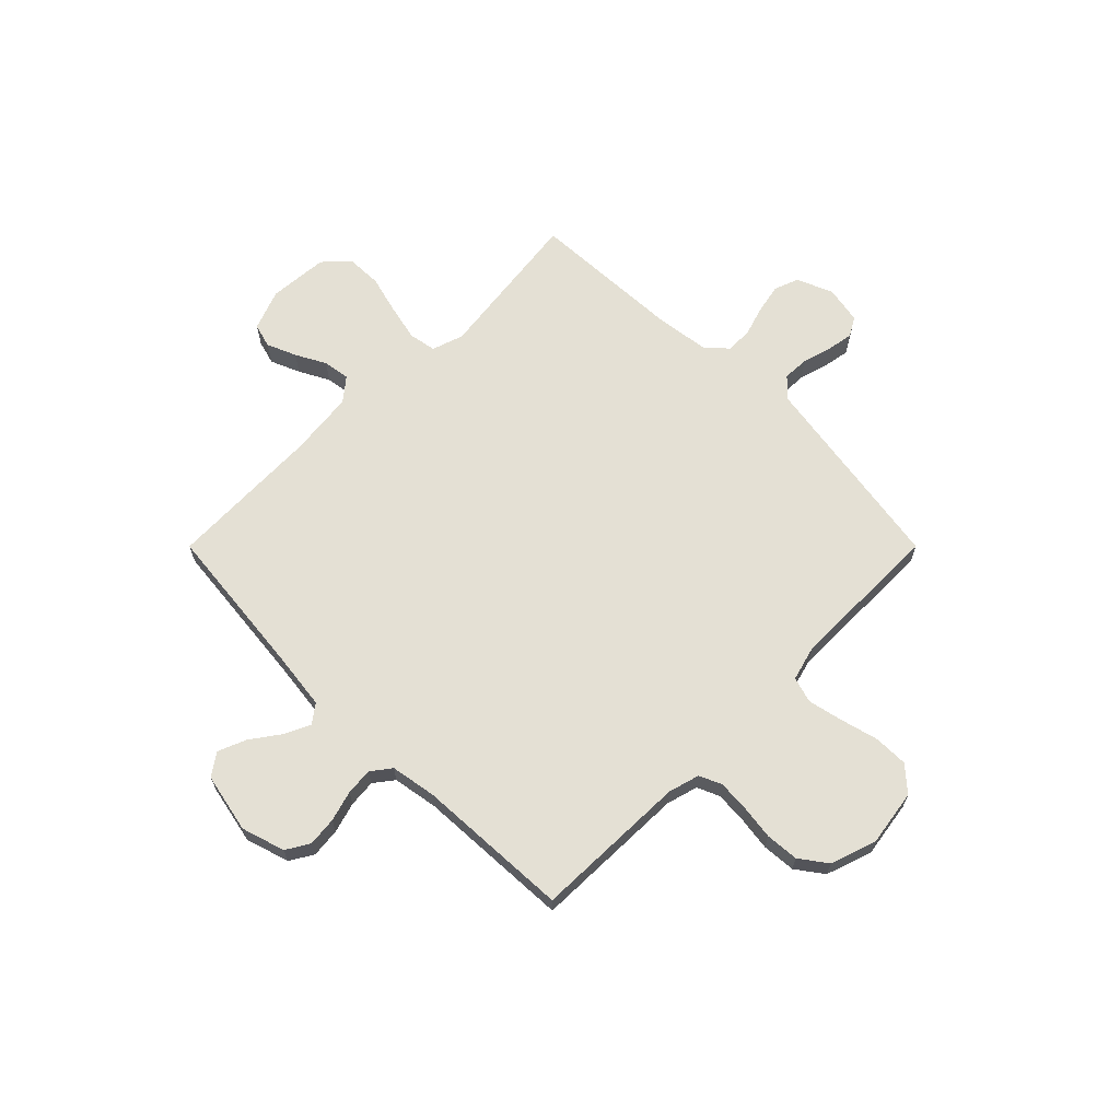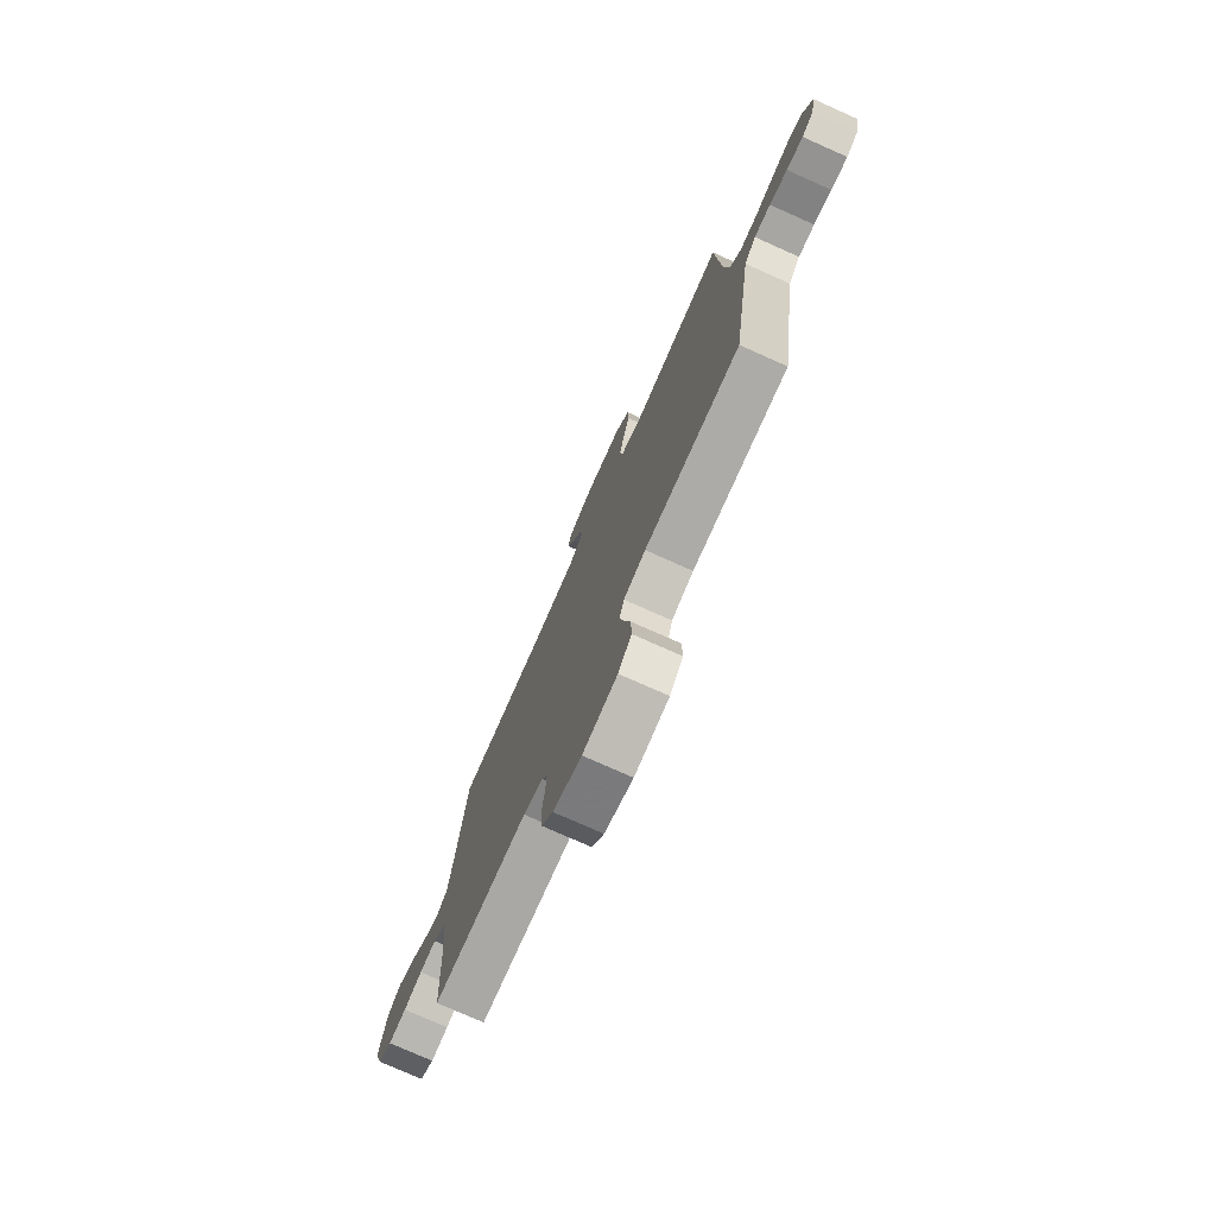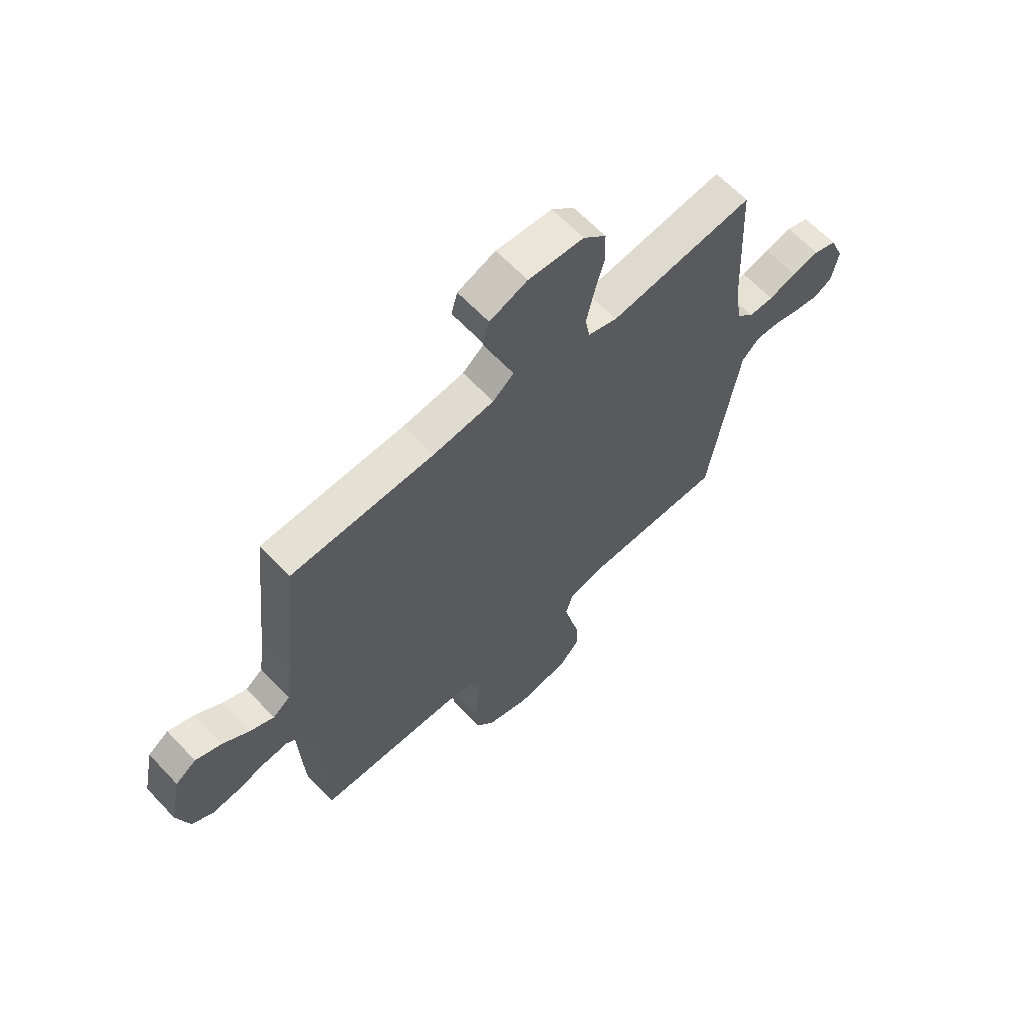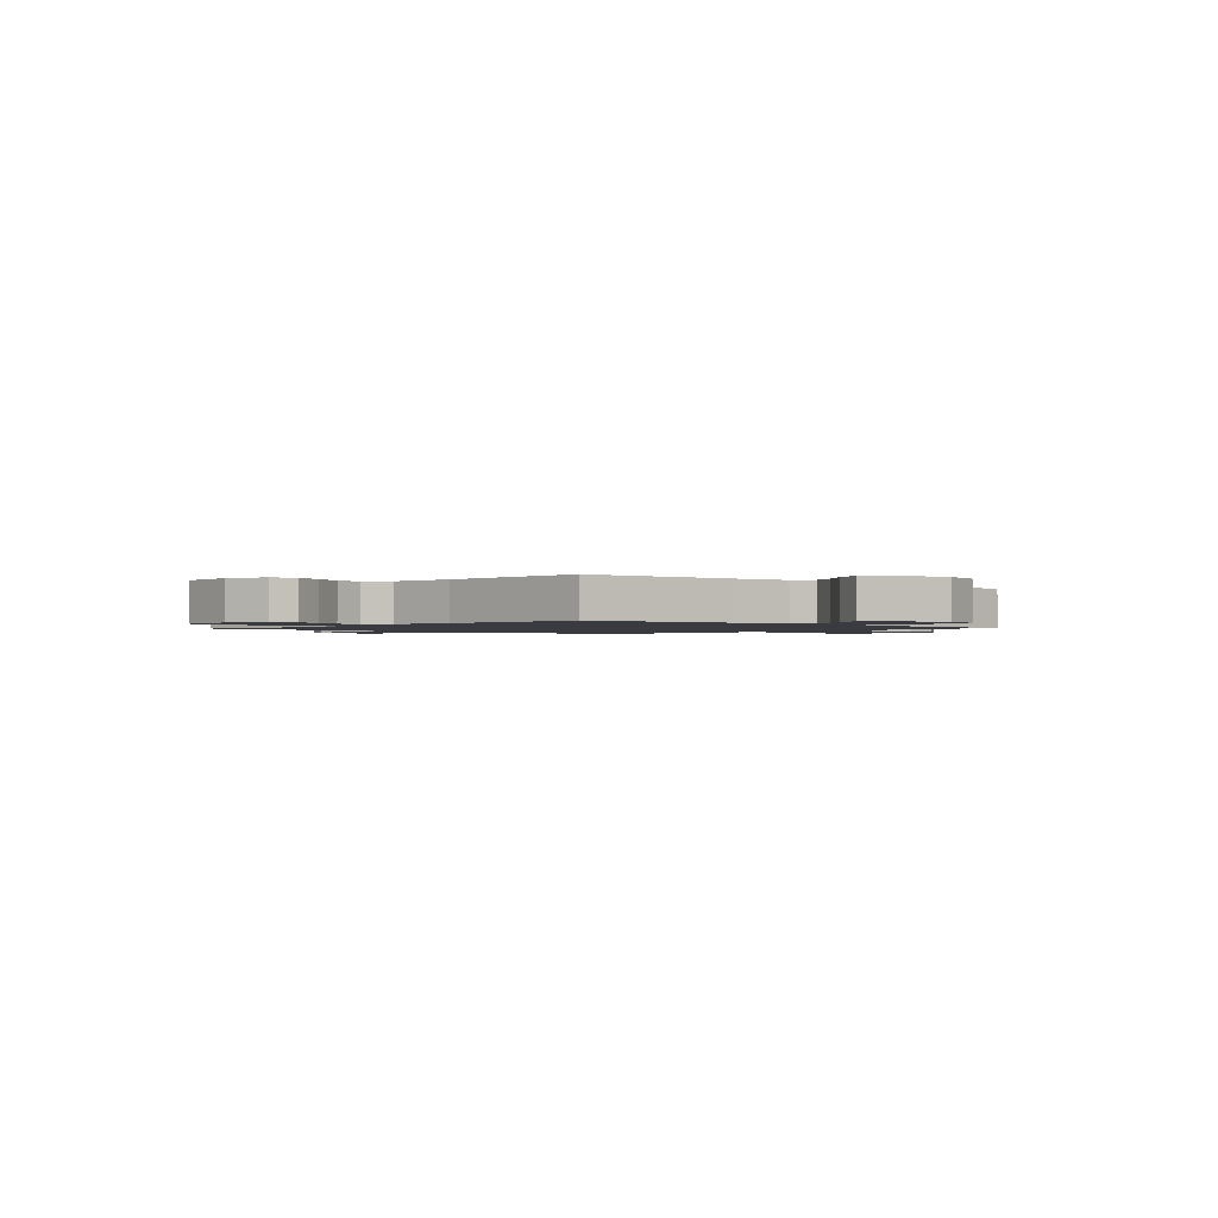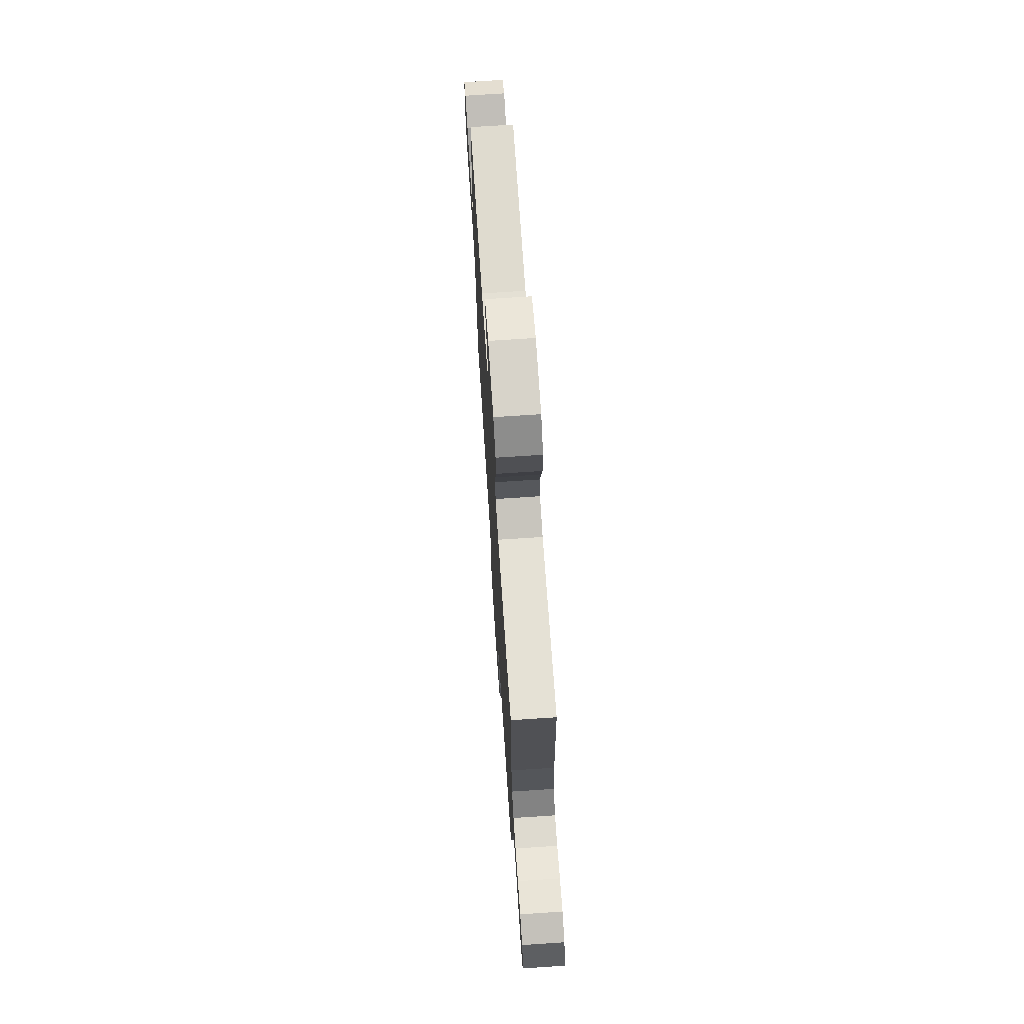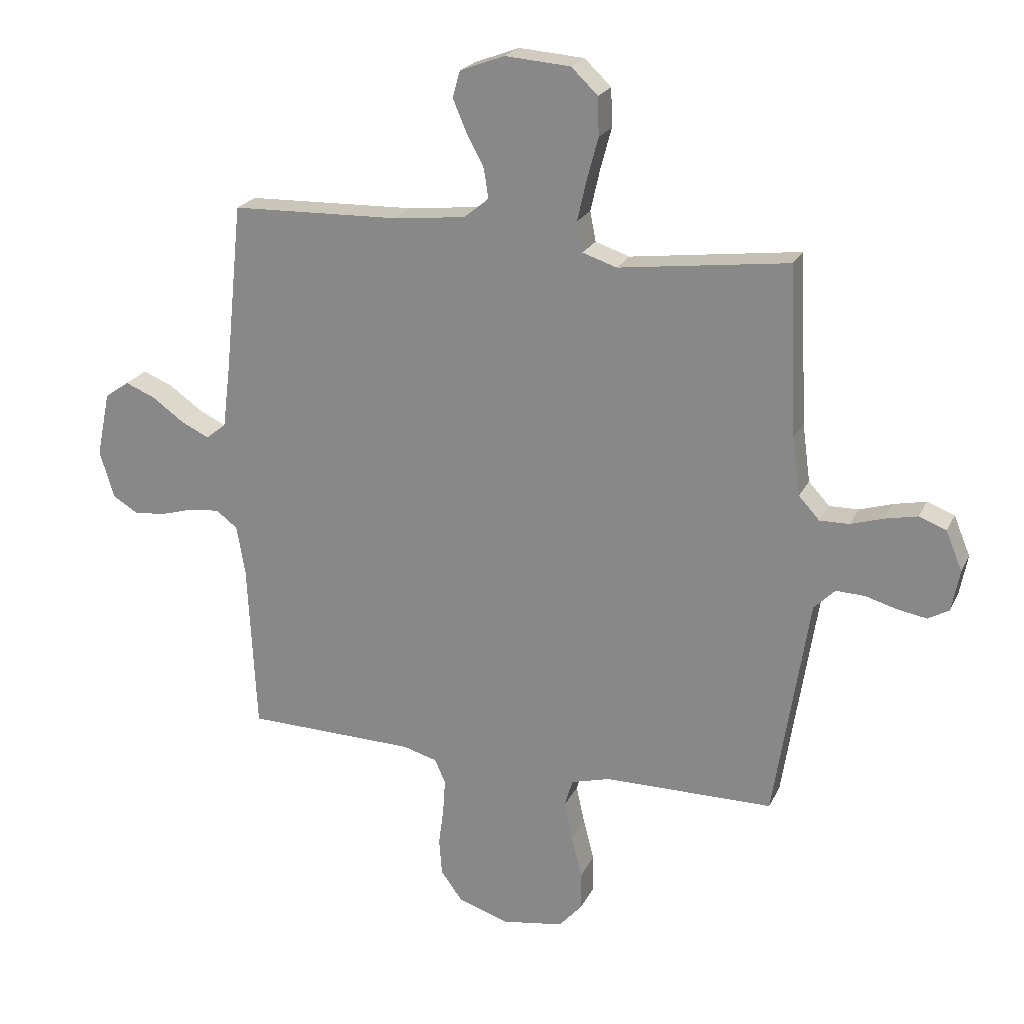
<metadata>
{"format":"obj","ext":"obj","renderer":"f3d","projection":"perspective","resolution":1024,"background":"white","views":[{"elev":66.0,"azim":135.0,"up":"+Y"},{"elev":-76.3,"azim":-114.0,"up":"+Z"},{"elev":63.5,"azim":136.7,"up":"+Z"},{"elev":-1.4,"azim":47.5,"up":"+Y"},{"elev":72.1,"azim":-93.8,"up":"+Z"},{"elev":22.0,"azim":-159.8,"up":"+Z"}]}
</metadata>
<code>
v -0.5 0.07 0.5
v -0.2 0.07 0.462
v -0.139 0.07 0.482
v -0.129 0.07 0.535
v -0.145 0.07 0.606
v -0.165 0.07 0.681
v -0.163 0.07 0.749
v -0.116 0.07 0.794
v 0 0.07 0.803
v 0.079 0.07 0.773
v 0.092 0.07 0.726
v 0.068 0.07 0.669
v 0.037 0.07 0.611
v 0.029 0.07 0.559
v 0.073 0.07 0.523
v 0.2 0.07 0.509
v 0.5 0.07 0.5
v 0.531 0.07 0.2
v 0.545 0.07 0.087
v 0.581 0.07 0.06
v 0.631 0.07 0.084
v 0.687 0.07 0.124
v 0.741 0.07 0.146
v 0.784 0.07 0.116
v 0.808 0.07 0
v 0.782 0.07 -0.084
v 0.737 0.07 -0.111
v 0.68 0.07 -0.105
v 0.621 0.07 -0.088
v 0.568 0.07 -0.083
v 0.53 0.07 -0.112
v 0.515 0.07 -0.2
v 0.5 0.07 -0.5
v 0.2 0.07 -0.507
v 0.139 0.07 -0.524
v 0.12 0.07 -0.567
v 0.124 0.07 -0.628
v 0.133 0.07 -0.695
v 0.128 0.07 -0.76
v 0.09 0.07 -0.812
v 0 0.07 -0.842
v -0.109 0.07 -0.825
v -0.151 0.07 -0.778
v -0.15 0.07 -0.711
v -0.131 0.07 -0.638
v -0.116 0.07 -0.57
v -0.131 0.07 -0.52
v -0.2 0.07 -0.501
v -0.5 0.07 -0.5
v -0.547 0.07 -0.2
v -0.562 0.07 -0.104
v -0.599 0.07 -0.067
v -0.65 0.07 -0.069
v -0.706 0.07 -0.085
v -0.758 0.07 -0.094
v -0.795 0.07 -0.073
v -0.809 0.07 0
v -0.78 0.07 0.07
v -0.732 0.07 0.088
v -0.675 0.07 0.076
v -0.617 0.07 0.058
v -0.565 0.07 0.057
v -0.528 0.07 0.097
v -0.514 0.07 0.2
v -0.5 0 0.5
v -0.2 0 0.462
v -0.139 0 0.482
v -0.129 0 0.535
v -0.145 0 0.606
v -0.165 0 0.681
v -0.163 0 0.749
v -0.116 0 0.794
v 0 0 0.803
v 0.079 0 0.773
v 0.092 0 0.726
v 0.068 0 0.669
v 0.037 0 0.611
v 0.029 0 0.559
v 0.073 0 0.523
v 0.2 0 0.509
v 0.5 0 0.5
v 0.531 0 0.2
v 0.545 0 0.087
v 0.581 0 0.06
v 0.631 0 0.084
v 0.687 0 0.124
v 0.741 0 0.146
v 0.784 0 0.116
v 0.808 0 0
v 0.782 0 -0.084
v 0.737 0 -0.111
v 0.68 0 -0.105
v 0.621 0 -0.088
v 0.568 0 -0.083
v 0.53 0 -0.112
v 0.515 0 -0.2
v 0.5 0 -0.5
v 0.2 0 -0.507
v 0.139 0 -0.524
v 0.12 0 -0.567
v 0.124 0 -0.628
v 0.133 0 -0.695
v 0.128 0 -0.76
v 0.09 0 -0.812
v 0 0 -0.842
v -0.109 0 -0.825
v -0.151 0 -0.778
v -0.15 0 -0.711
v -0.131 0 -0.638
v -0.116 0 -0.57
v -0.131 0 -0.52
v -0.2 0 -0.501
v -0.5 0 -0.5
v -0.547 0 -0.2
v -0.562 0 -0.104
v -0.599 0 -0.067
v -0.65 0 -0.069
v -0.706 0 -0.085
v -0.758 0 -0.094
v -0.795 0 -0.073
v -0.809 0 0
v -0.78 0 0.07
v -0.732 0 0.088
v -0.675 0 0.076
v -0.617 0 0.058
v -0.565 0 0.057
v -0.528 0 0.097
v -0.514 0 0.2
f 58 59 60 61
f 56 57 58 61
f 56 61 62
f 53 54 55 56
f 52 53 56 62
f 51 52 62 63
f 48 49 50 51
f 47 48 51 63
f 42 43 44 45
f 42 45 46
f 41 42 46
f 40 41 46 47
f 37 38 39 40
f 36 37 40 47
f 32 33 34
f 31 32 34 35
f 26 27 28 29
f 26 29 30
f 25 26 30
f 24 25 30
f 21 22 23 24
f 20 21 24 30
f 19 20 30 31
f 16 17 18
f 15 16 18 19
f 14 15 19 31
f 10 11 12 13
f 8 9 10 13
f 8 13 14
f 5 6 7 8
f 4 5 8 14
f 3 4 14 31
f 64 1 2
f 35 36 47 63
f 31 35 63 64
f 2 3 31 64
f 125 124 123 122
f 125 122 121 120
f 126 125 120
f 120 119 118 117
f 126 120 117 116
f 127 126 116 115
f 115 114 113 112
f 127 115 112 111
f 109 108 107 106
f 110 109 106
f 110 106 105
f 111 110 105 104
f 104 103 102 101
f 111 104 101 100
f 98 97 96
f 99 98 96 95
f 93 92 91 90
f 94 93 90
f 94 90 89
f 94 89 88
f 88 87 86 85
f 94 88 85 84
f 95 94 84 83
f 82 81 80
f 83 82 80 79
f 95 83 79 78
f 77 76 75 74
f 77 74 73 72
f 78 77 72
f 72 71 70 69
f 78 72 69 68
f 95 78 68 67
f 66 65 128
f 127 111 100 99
f 128 127 99 95
f 128 95 67 66
f 1 65 66 2
f 2 66 67 3
f 3 67 68 4
f 4 68 69 5
f 5 69 70 6
f 6 70 71 7
f 7 71 72 8
f 8 72 73 9
f 9 73 74 10
f 10 74 75 11
f 11 75 76 12
f 12 76 77 13
f 13 77 78 14
f 14 78 79 15
f 15 79 80 16
f 16 80 81 17
f 17 81 82 18
f 18 82 83 19
f 19 83 84 20
f 20 84 85 21
f 21 85 86 22
f 22 86 87 23
f 23 87 88 24
f 24 88 89 25
f 25 89 90 26
f 26 90 91 27
f 27 91 92 28
f 28 92 93 29
f 29 93 94 30
f 30 94 95 31
f 31 95 96 32
f 32 96 97 33
f 33 97 98 34
f 34 98 99 35
f 35 99 100 36
f 36 100 101 37
f 37 101 102 38
f 38 102 103 39
f 39 103 104 40
f 40 104 105 41
f 41 105 106 42
f 42 106 107 43
f 43 107 108 44
f 44 108 109 45
f 45 109 110 46
f 46 110 111 47
f 47 111 112 48
f 48 112 113 49
f 49 113 114 50
f 50 114 115 51
f 51 115 116 52
f 52 116 117 53
f 53 117 118 54
f 54 118 119 55
f 55 119 120 56
f 56 120 121 57
f 57 121 122 58
f 58 122 123 59
f 59 123 124 60
f 60 124 125 61
f 61 125 126 62
f 62 126 127 63
f 63 127 128 64
f 64 128 65 1

</code>
